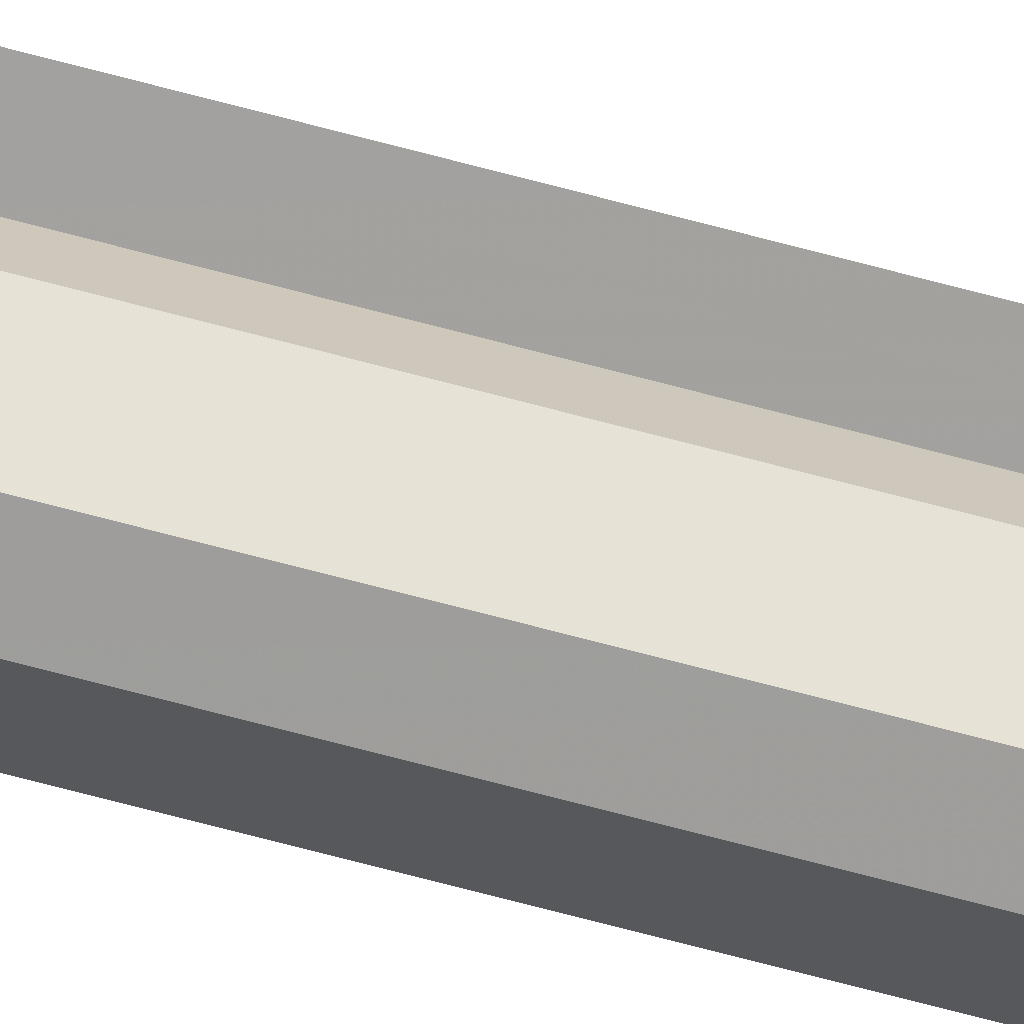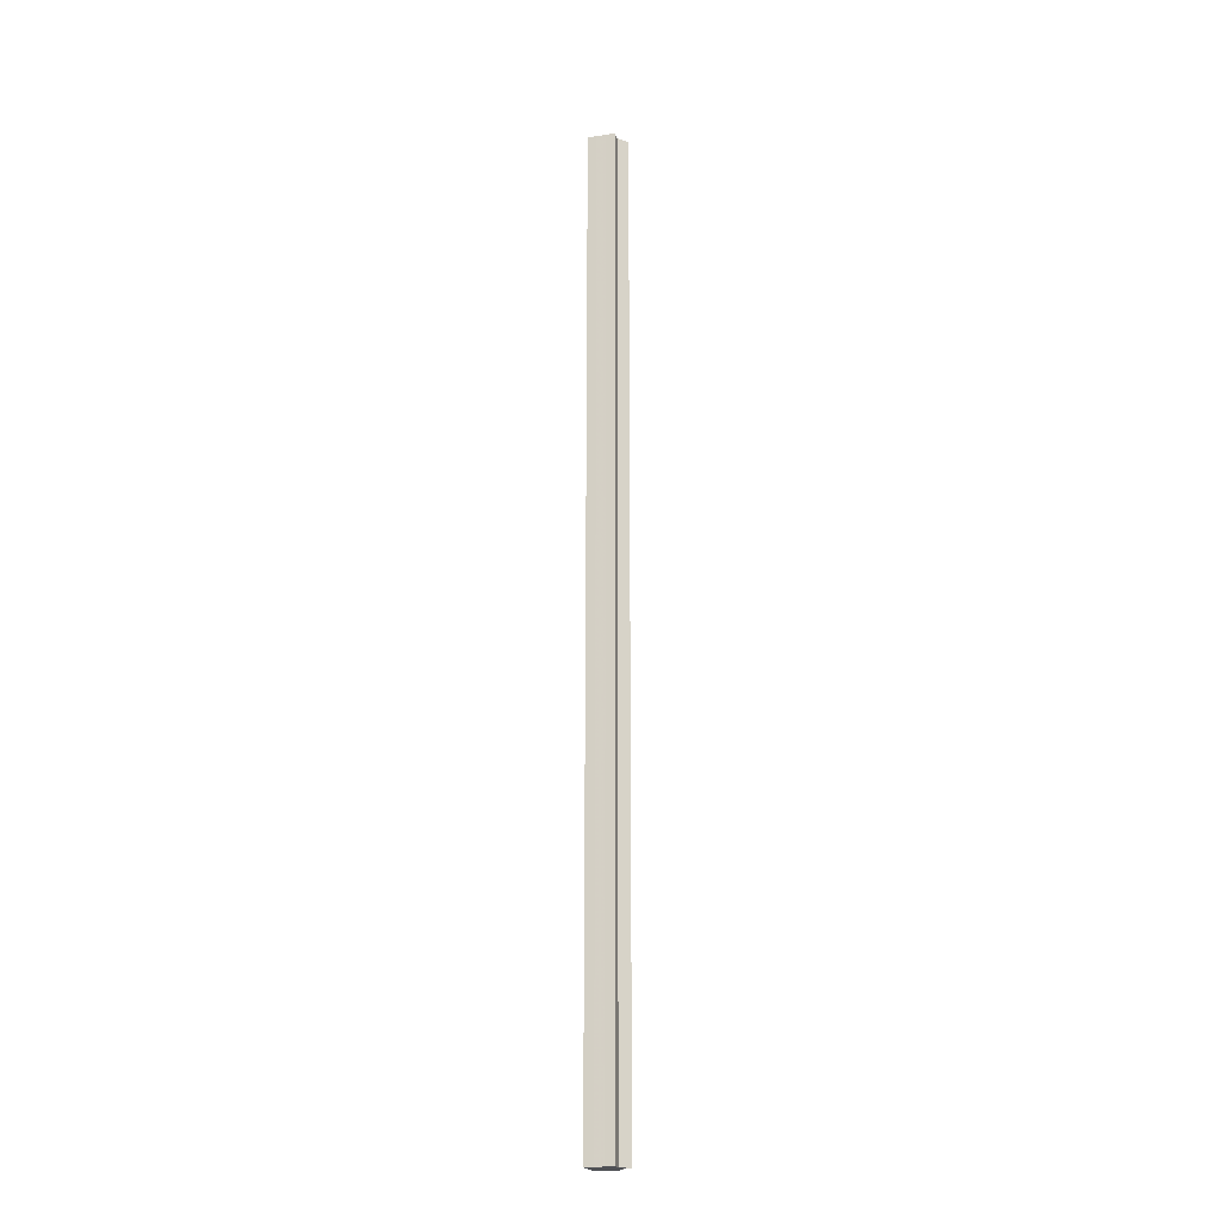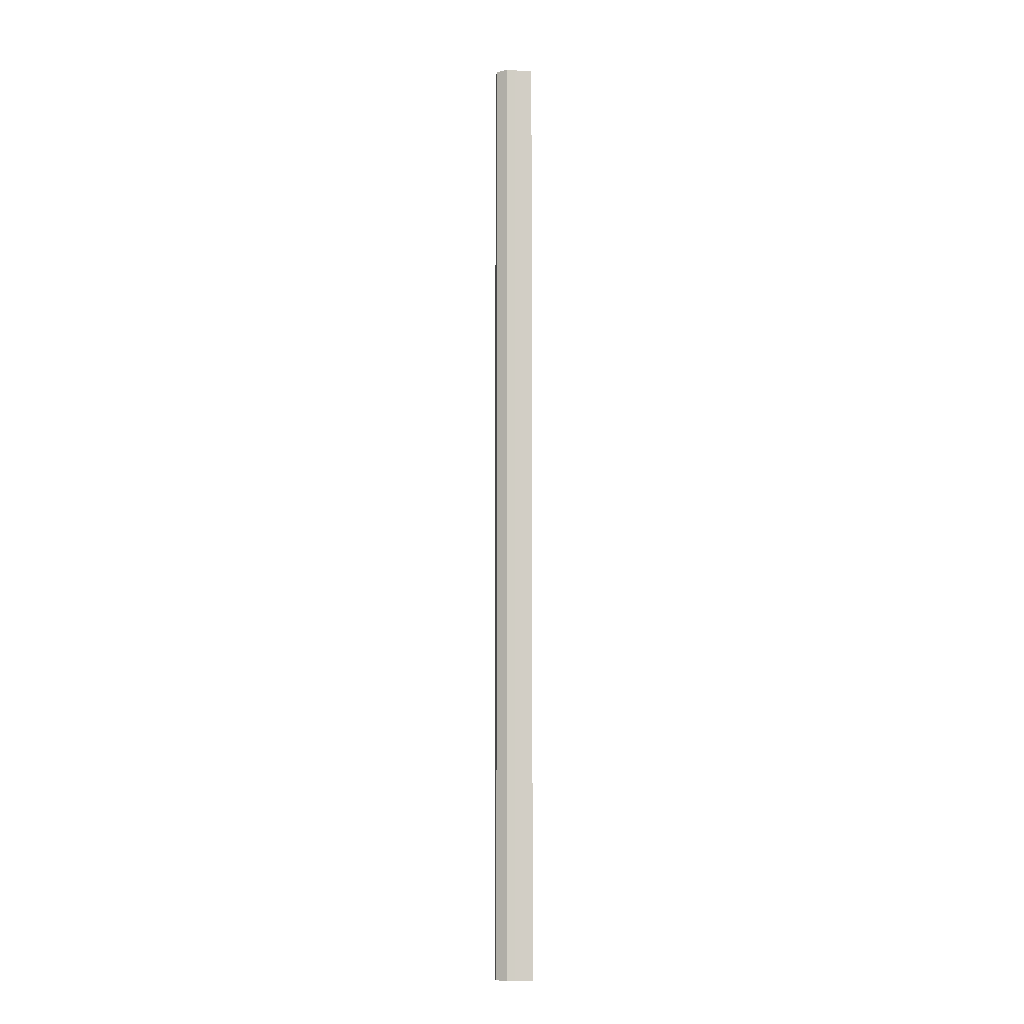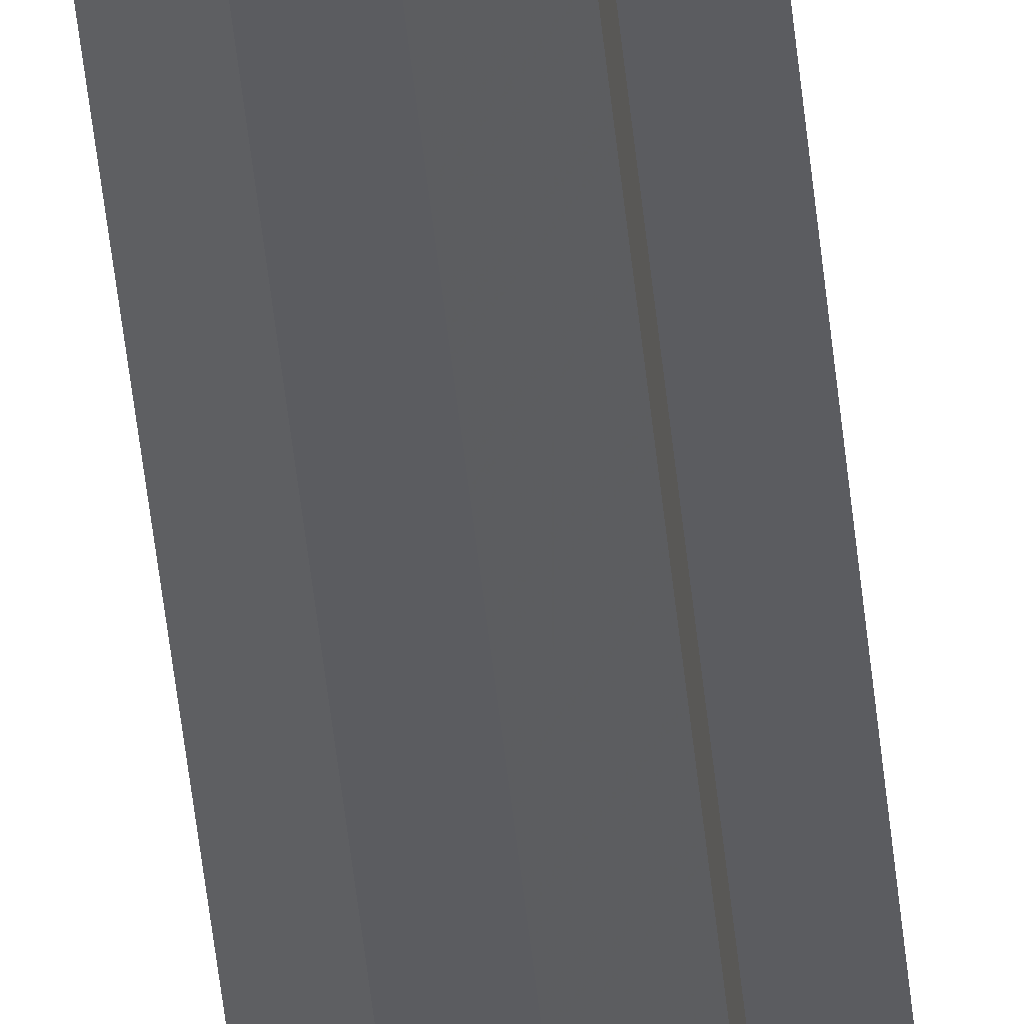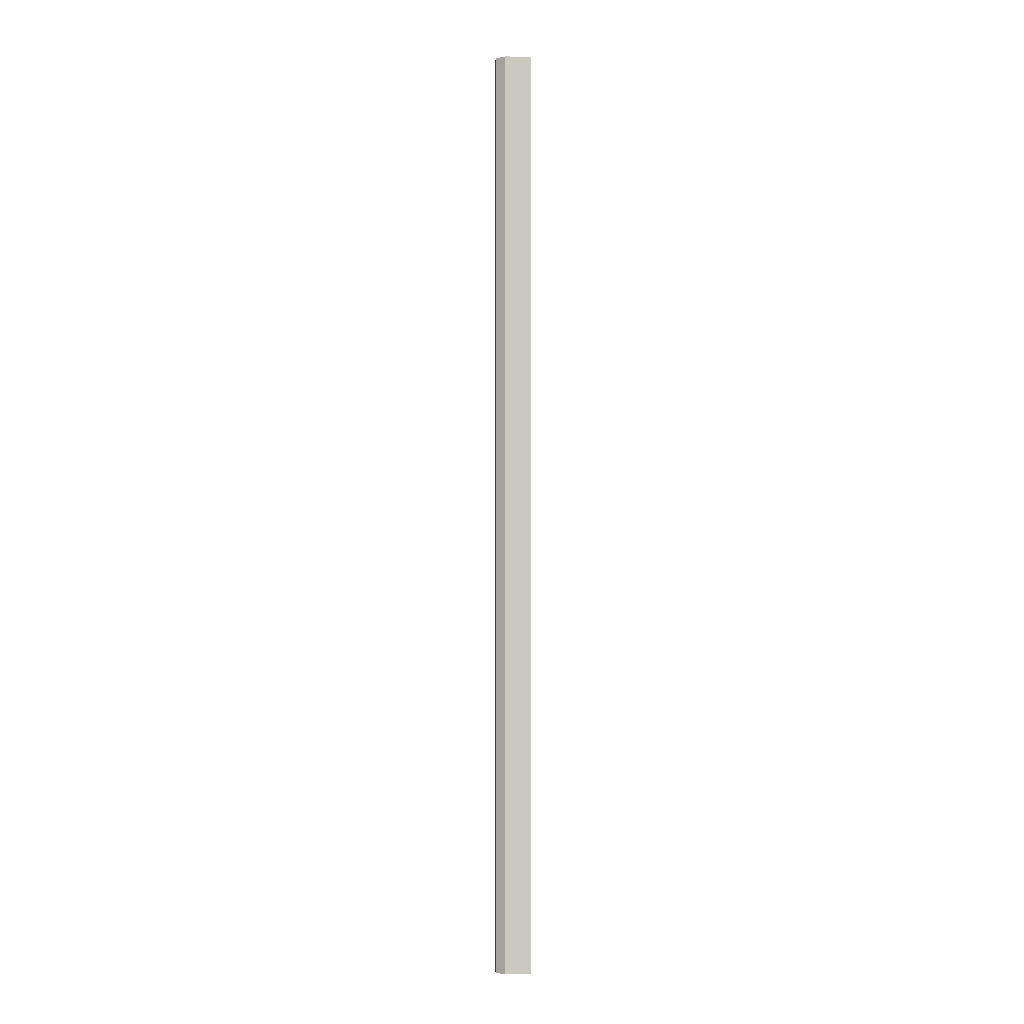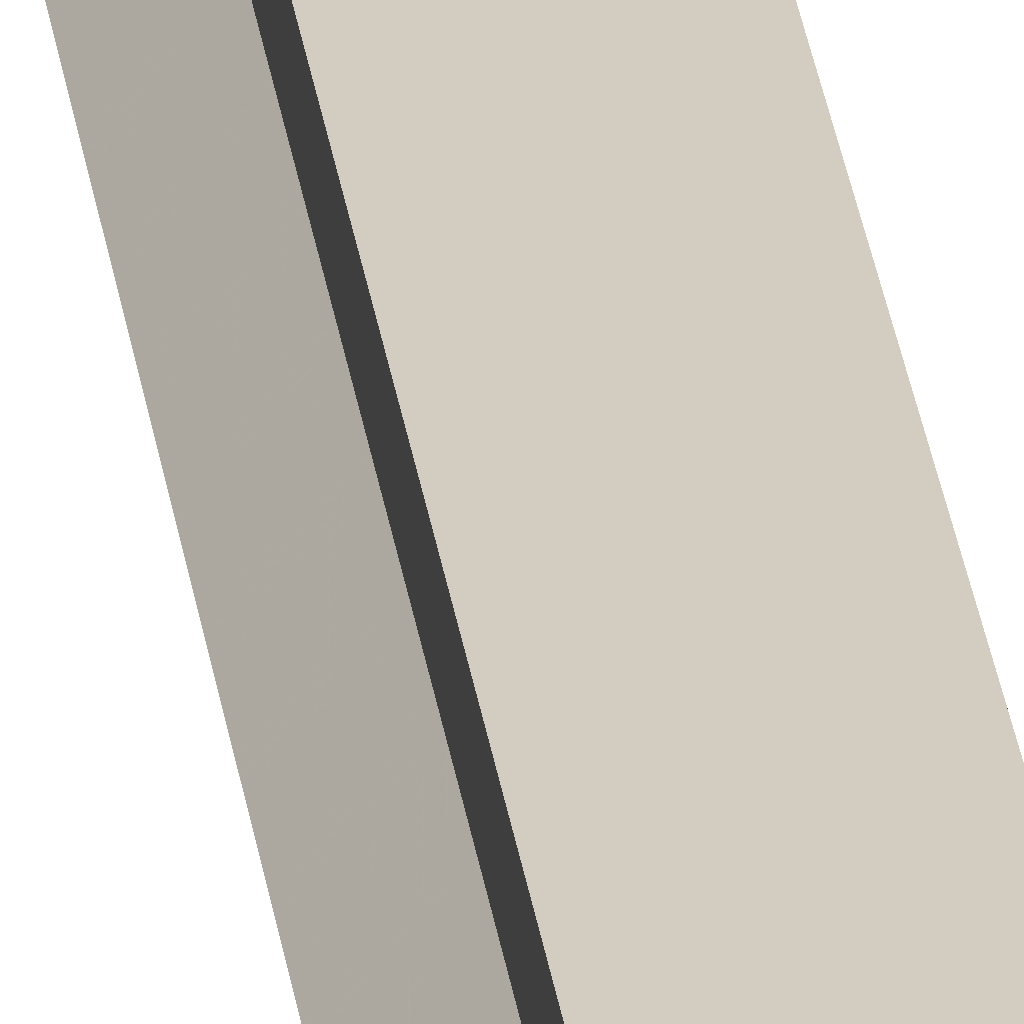
<metadata>
{"format":"obj","ext":"obj","renderer":"f3d","projection":"perspective","resolution":1024,"background":"white","views":[{"elev":-71.7,"azim":-104.8,"up":"+Y"},{"elev":-20.5,"azim":-165.1,"up":"+Z"},{"elev":-7.7,"azim":79.2,"up":"+Z"},{"elev":-35.1,"azim":-175.6,"up":"+Y"},{"elev":-1.9,"azim":84.1,"up":"+Z"},{"elev":24.4,"azim":-6.4,"up":"+Y"}]}
</metadata>
<code>
o 3646
v 2228 1913 10.59
v 2228 1913 10.59
v 2228 1913 11.66
v 2228 1913 11.66
v 2228 1913 11.66
v 2228 1913 10.59
v 2228 1913 11.66
v 2228 1913 10.59
v 2228 1913 11.66
v 2228 1913 10.59
v 2228 1913 11.66
v 2228 1913 10.59
v 2228 1913 11.66
v 2228 1913 10.59
v 2228 1913 10.59
v 2228 1913 11.66
v 2228 1913 10.59
v 2228 1913 11.66
v 2228 1913 11.66
v 2228 1913 11.66
v 2228 1913 10.59
v 2228 1913 11.66
v 2228 1913 10.59
v 2228 1913 10.59
v 2228 1913 11.66
v 2228 1913 10.59
v 2228 1913 10.59
v 2228 1913 10.59
v 2228 1913 10.59
v 2228 1913 10.59
v 2228 1913 10.59
v 2228 1913 10.59
v 2228 1913 10.59
v 2228 1913 10.59
v 2228 1913 10.59
v 2228 1913 10.59
v 2228 1913 10.59
v 2228 1913 10.59
v 2228 1913 10.59
v 2228 1913 11.66
v 2228 1913 11.66
v 2228 1913 11.66
v 2228 1913 11.66
v 2228 1913 11.66
v 2228 1913 11.66
v 2228 1913 11.66
v 2228 1913 11.66
v 2228 1913 11.66
v 2228 1913 11.66
v 2228 1913 11.66
v 2228 1913 11.66
v 2228 1913 11.66
v 2228 1913 11.66
v 2228 1913 11.66
v 2228 1913 10.59
v 2228 1913 10.59
v 2228 1913 11.66
v 2228 1913 10.59
v 2228 1913 11.66
v 2228 1913 10.59
v 2228 1913 11.66
v 2228 1913 10.59
v 2228 1913 11.66
v 2228 1913 10.59
v 2228 1913 11.66
v 2228 1913 10.59
v 2228 1913 11.66
v 2228 1913 10.59
v 2228 1913 11.66
v 2228 1913 11.66
v 2228 1913 11.66
v 2228 1913 10.59
v 2228 1913 11.66
v 2228 1913 10.59
v 2228 1913 11.66
v 2228 1913 10.59
v 2228 1913 11.66
v 2228 1913 10.59
v 2228 1913 11.66
v 2228 1913 10.59
v 2228 1913 11.66
v 2228 1913 10.59
v 2228 1913 11.66
f 1 2 3
f 2 4 5
f 6 1 7
f 8 6 9
f 10 5 11
f 12 11 13
f 14 15 16
f 15 17 18
f 17 19 20
f 21 20 22
f 23 24 25
f 26 27 23
f 28 27 26
f 29 27 28
f 30 27 29
f 31 27 30
f 32 27 31
f 33 27 32
f 34 27 33
f 35 27 34
f 36 27 35
f 37 27 36
f 38 27 37
f 39 40 41
f 40 42 43
f 42 44 43
f 44 45 43
f 45 46 43
f 46 47 43
f 47 48 43
f 48 49 43
f 49 50 43
f 50 51 43
f 51 52 43
f 52 53 43
f 53 54 43
f 55 56 57
f 56 58 59
f 58 60 61
f 60 62 63
f 62 64 65
f 64 66 67
f 66 68 69
f 68 70 71
f 72 71 73
f 74 73 75
f 76 75 77
f 78 77 79
f 80 79 81
f 82 81 83

</code>
